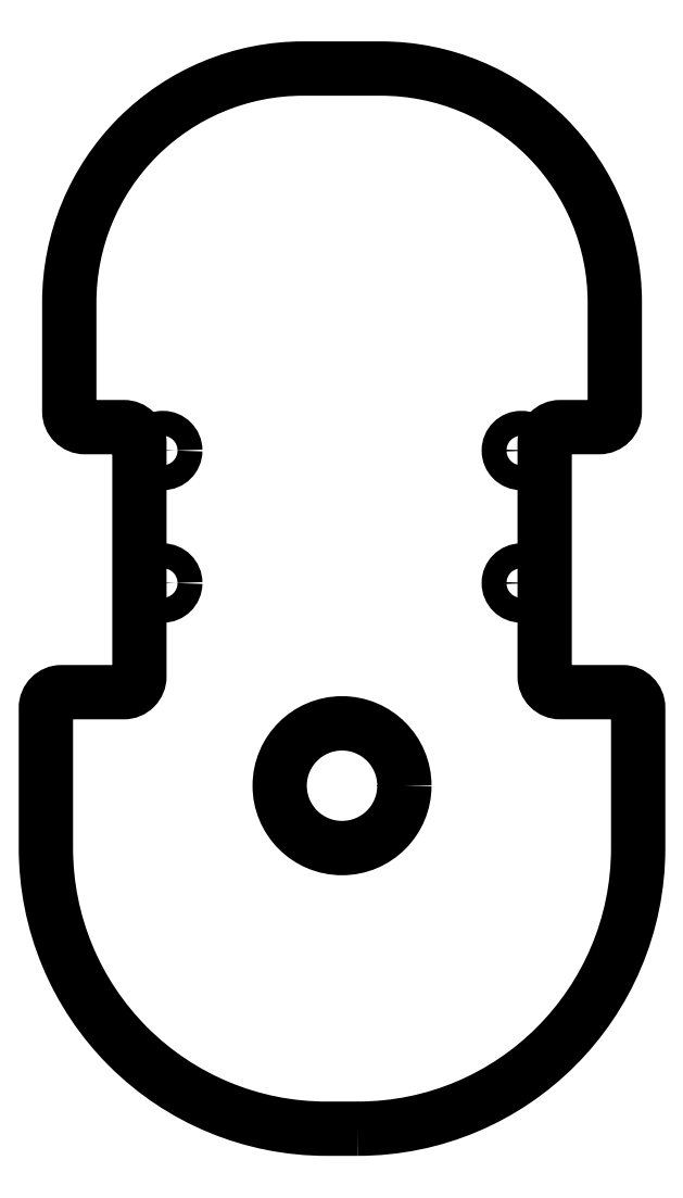
<metadata>
{"format":"dxf","ext":"dxf","renderer":"ezdxf+matplotlib","layout":"modelspace","background":"white","min_lineweight":24,"dpi":150}
</metadata>
<code>
0
SECTION
2
ENTITIES
0
LWPOLYLINE
8
0
90
24
70
1
43
0
10
1
20
-27.5
42
0.4142
10
19
20
-9.5
10
19
20
-0.5
42
0.4142
10
18
20
0.5
10
14
20
0.5
42
-0.4142
10
13
20
1.5
10
13
20
16.5
42
-0.4142
10
14
20
17.5
10
16.5
20
17.5
42
0.4142
10
17.5
20
18.5
10
17.5
20
25.5
42
0.4142
10
2.5
20
40.5
10
-2.5
20
40.5
42
0.4142
10
-17.5
20
25.5
10
-17.5
20
18.5
42
0.4142
10
-16.5
20
17.5
10
-14
20
17.5
42
-0.4142
10
-13
20
16.5
10
-13
20
1.5
42
-0.4142
10
-14
20
0.5
10
-18
20
0.5
42
0.4142
10
-19
20
-0.5
10
-19
20
-9.5
42
0.4142
10
-1
20
-27.5
0
CIRCLE
8
0
10
11.5
20
16
30
0
40
0.8
210
0
220
-0
230
1
0
CIRCLE
8
0
10
11.5
20
7.5
30
0
40
0.8
210
0
220
-0
230
1
0
CIRCLE
8
0
10
-11.5
20
7.5
30
0
40
0.8
210
0
220
-0
230
1
0
CIRCLE
8
0
10
0
20
-5.5
30
0
40
4
210
0
220
-0
230
1
0
CIRCLE
8
0
10
-11.5
20
16
30
0
40
0.8
210
0
220
-0
230
1
0
ENDSEC
0
EOF

</code>
